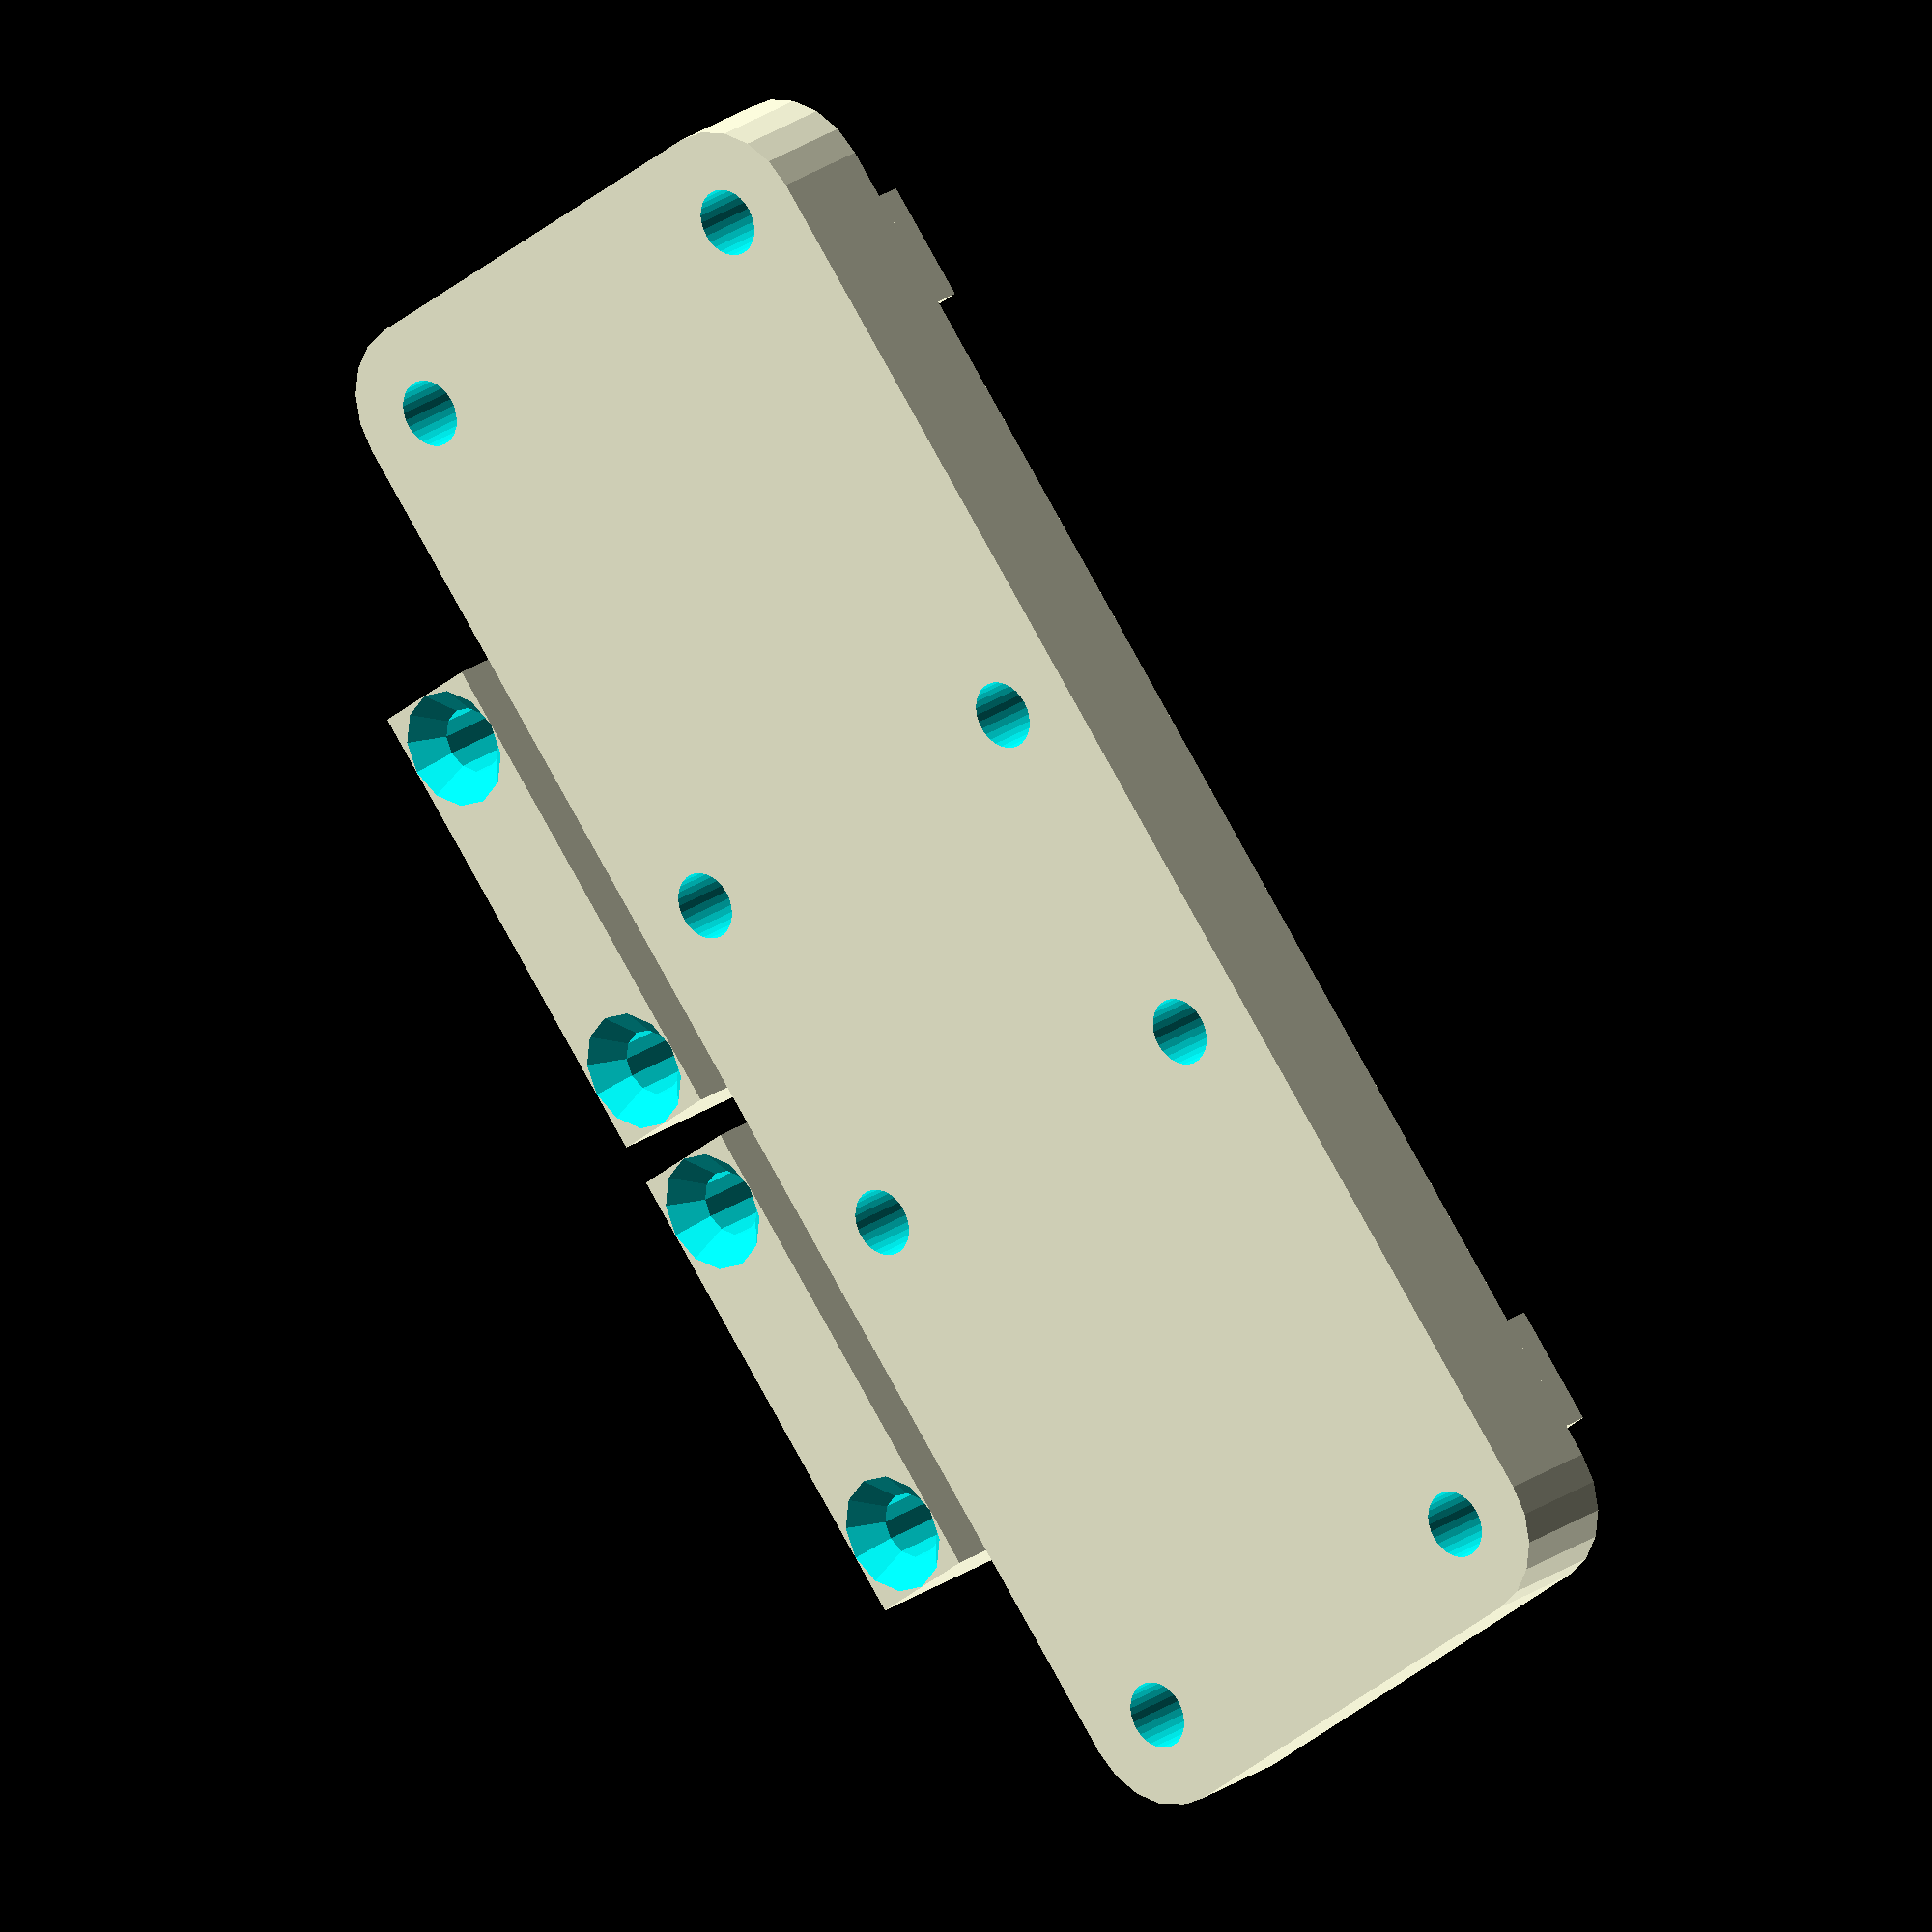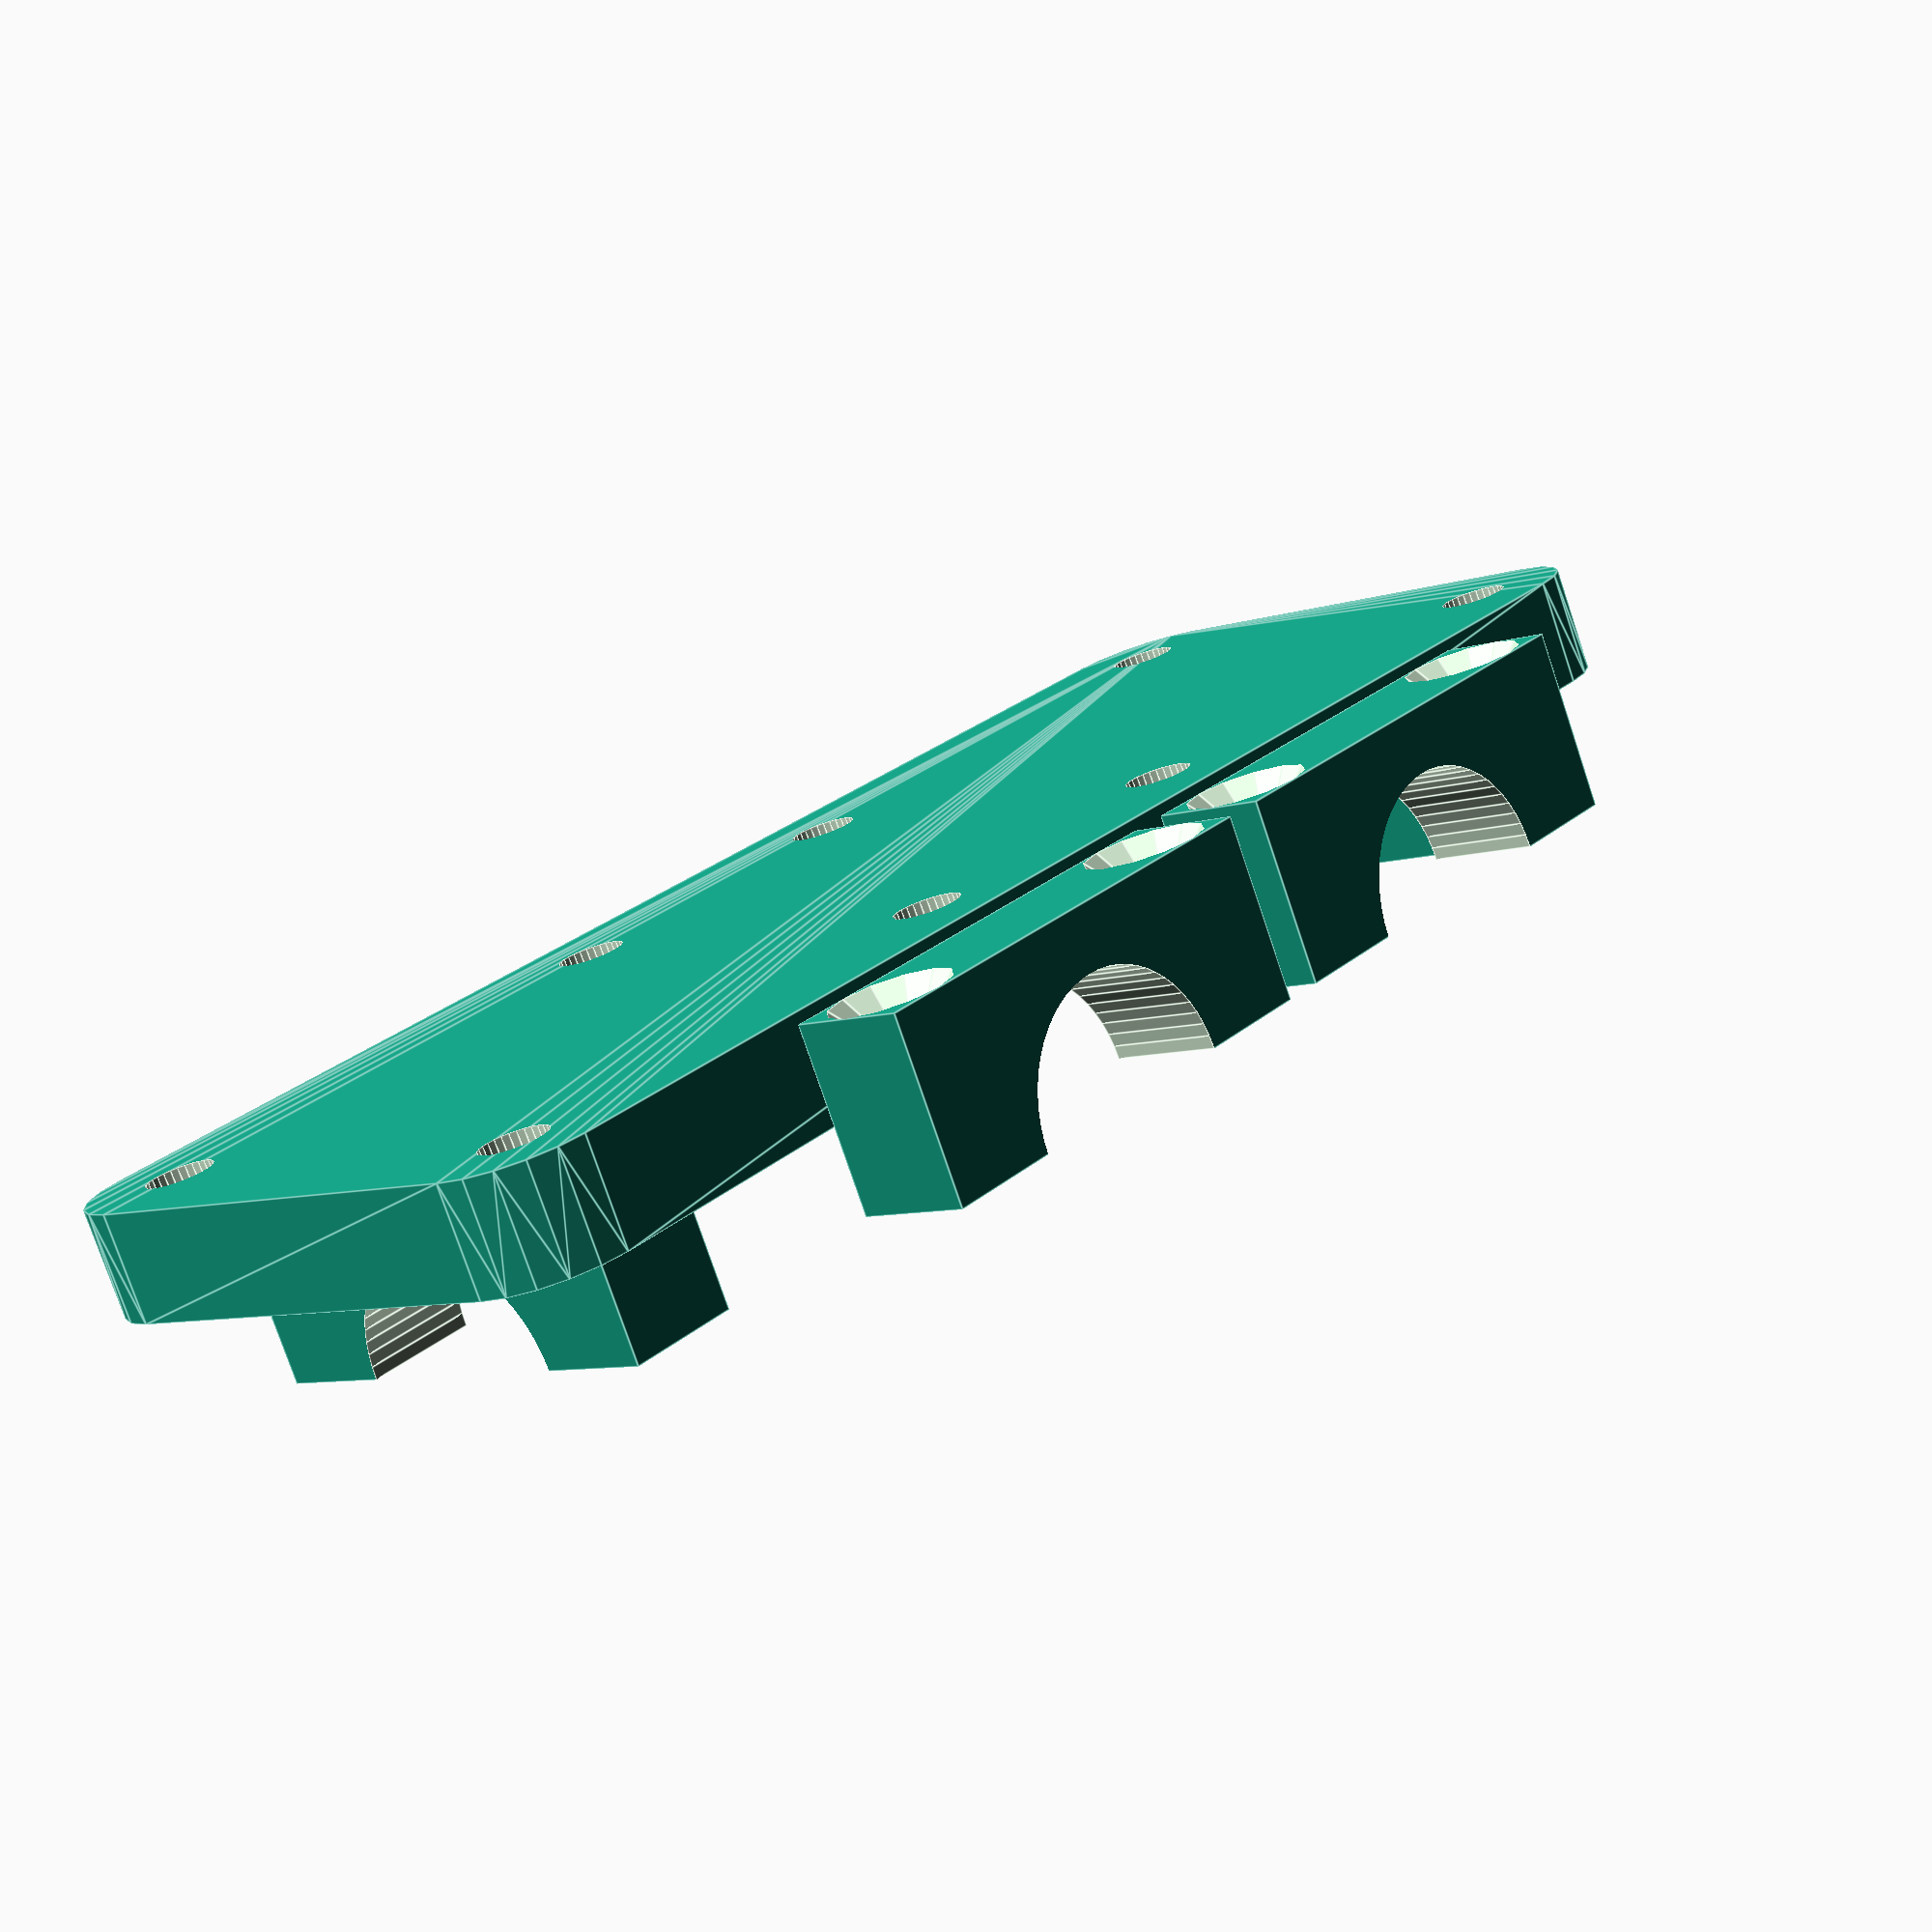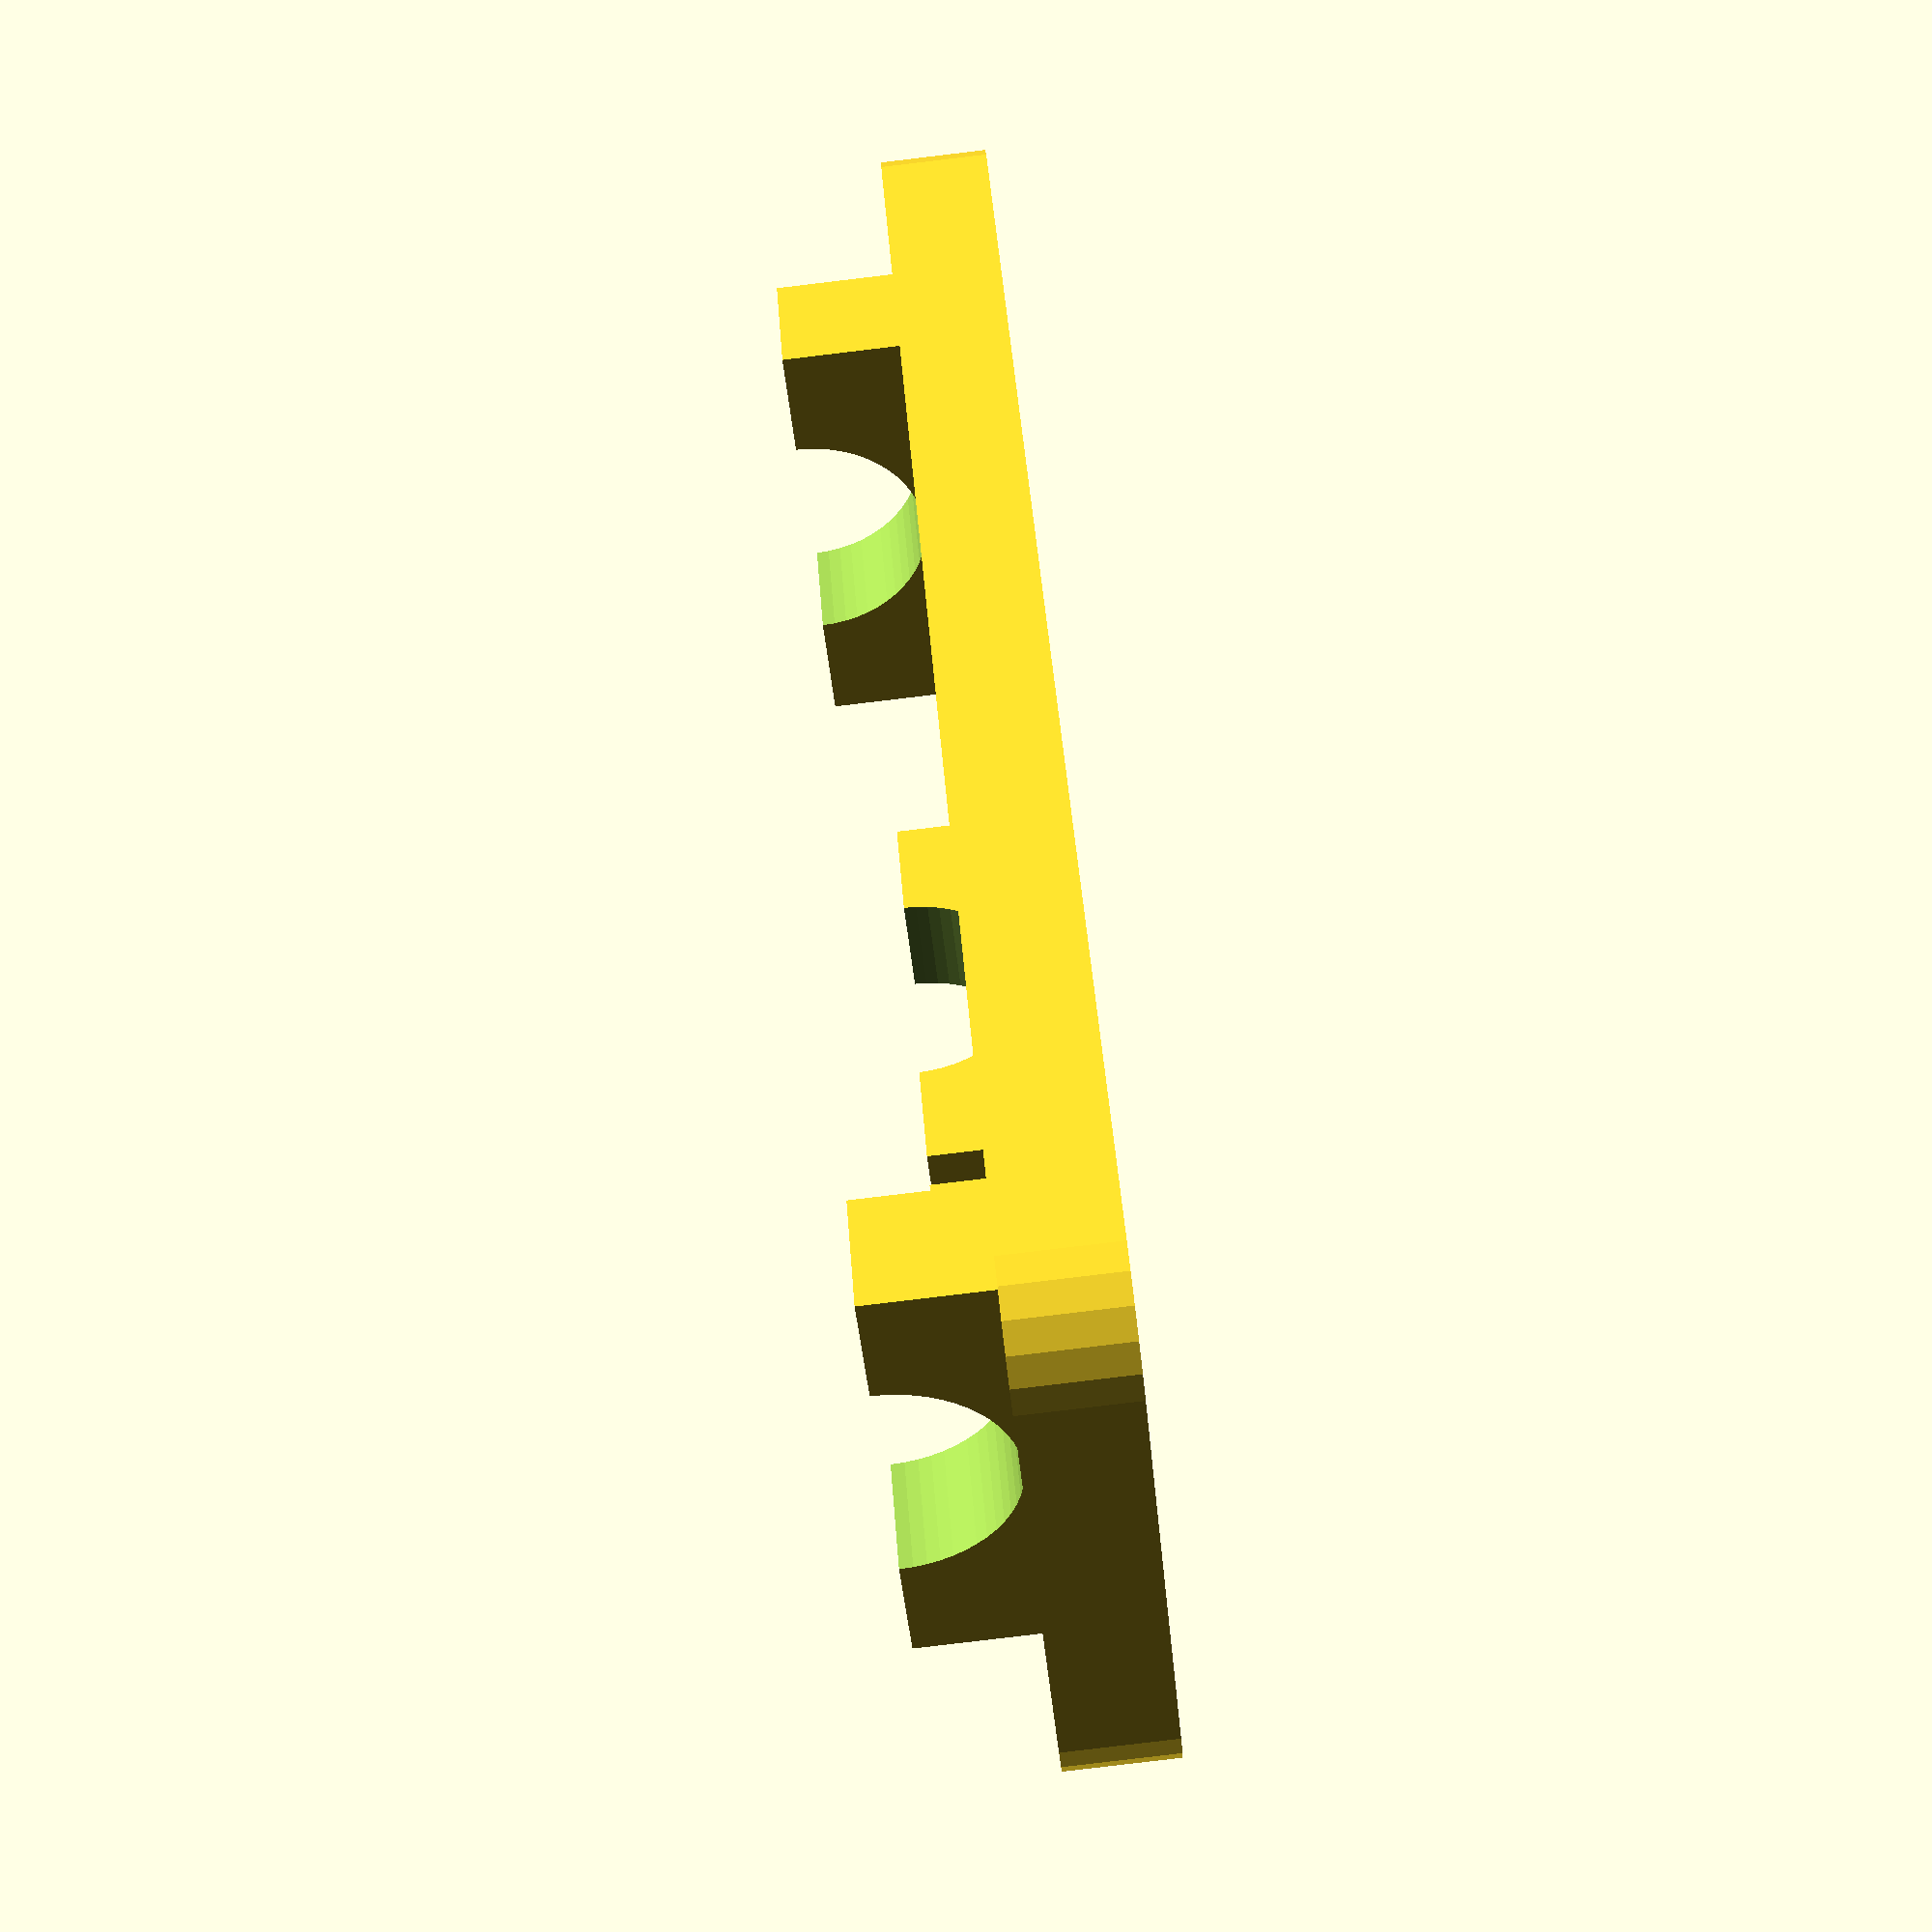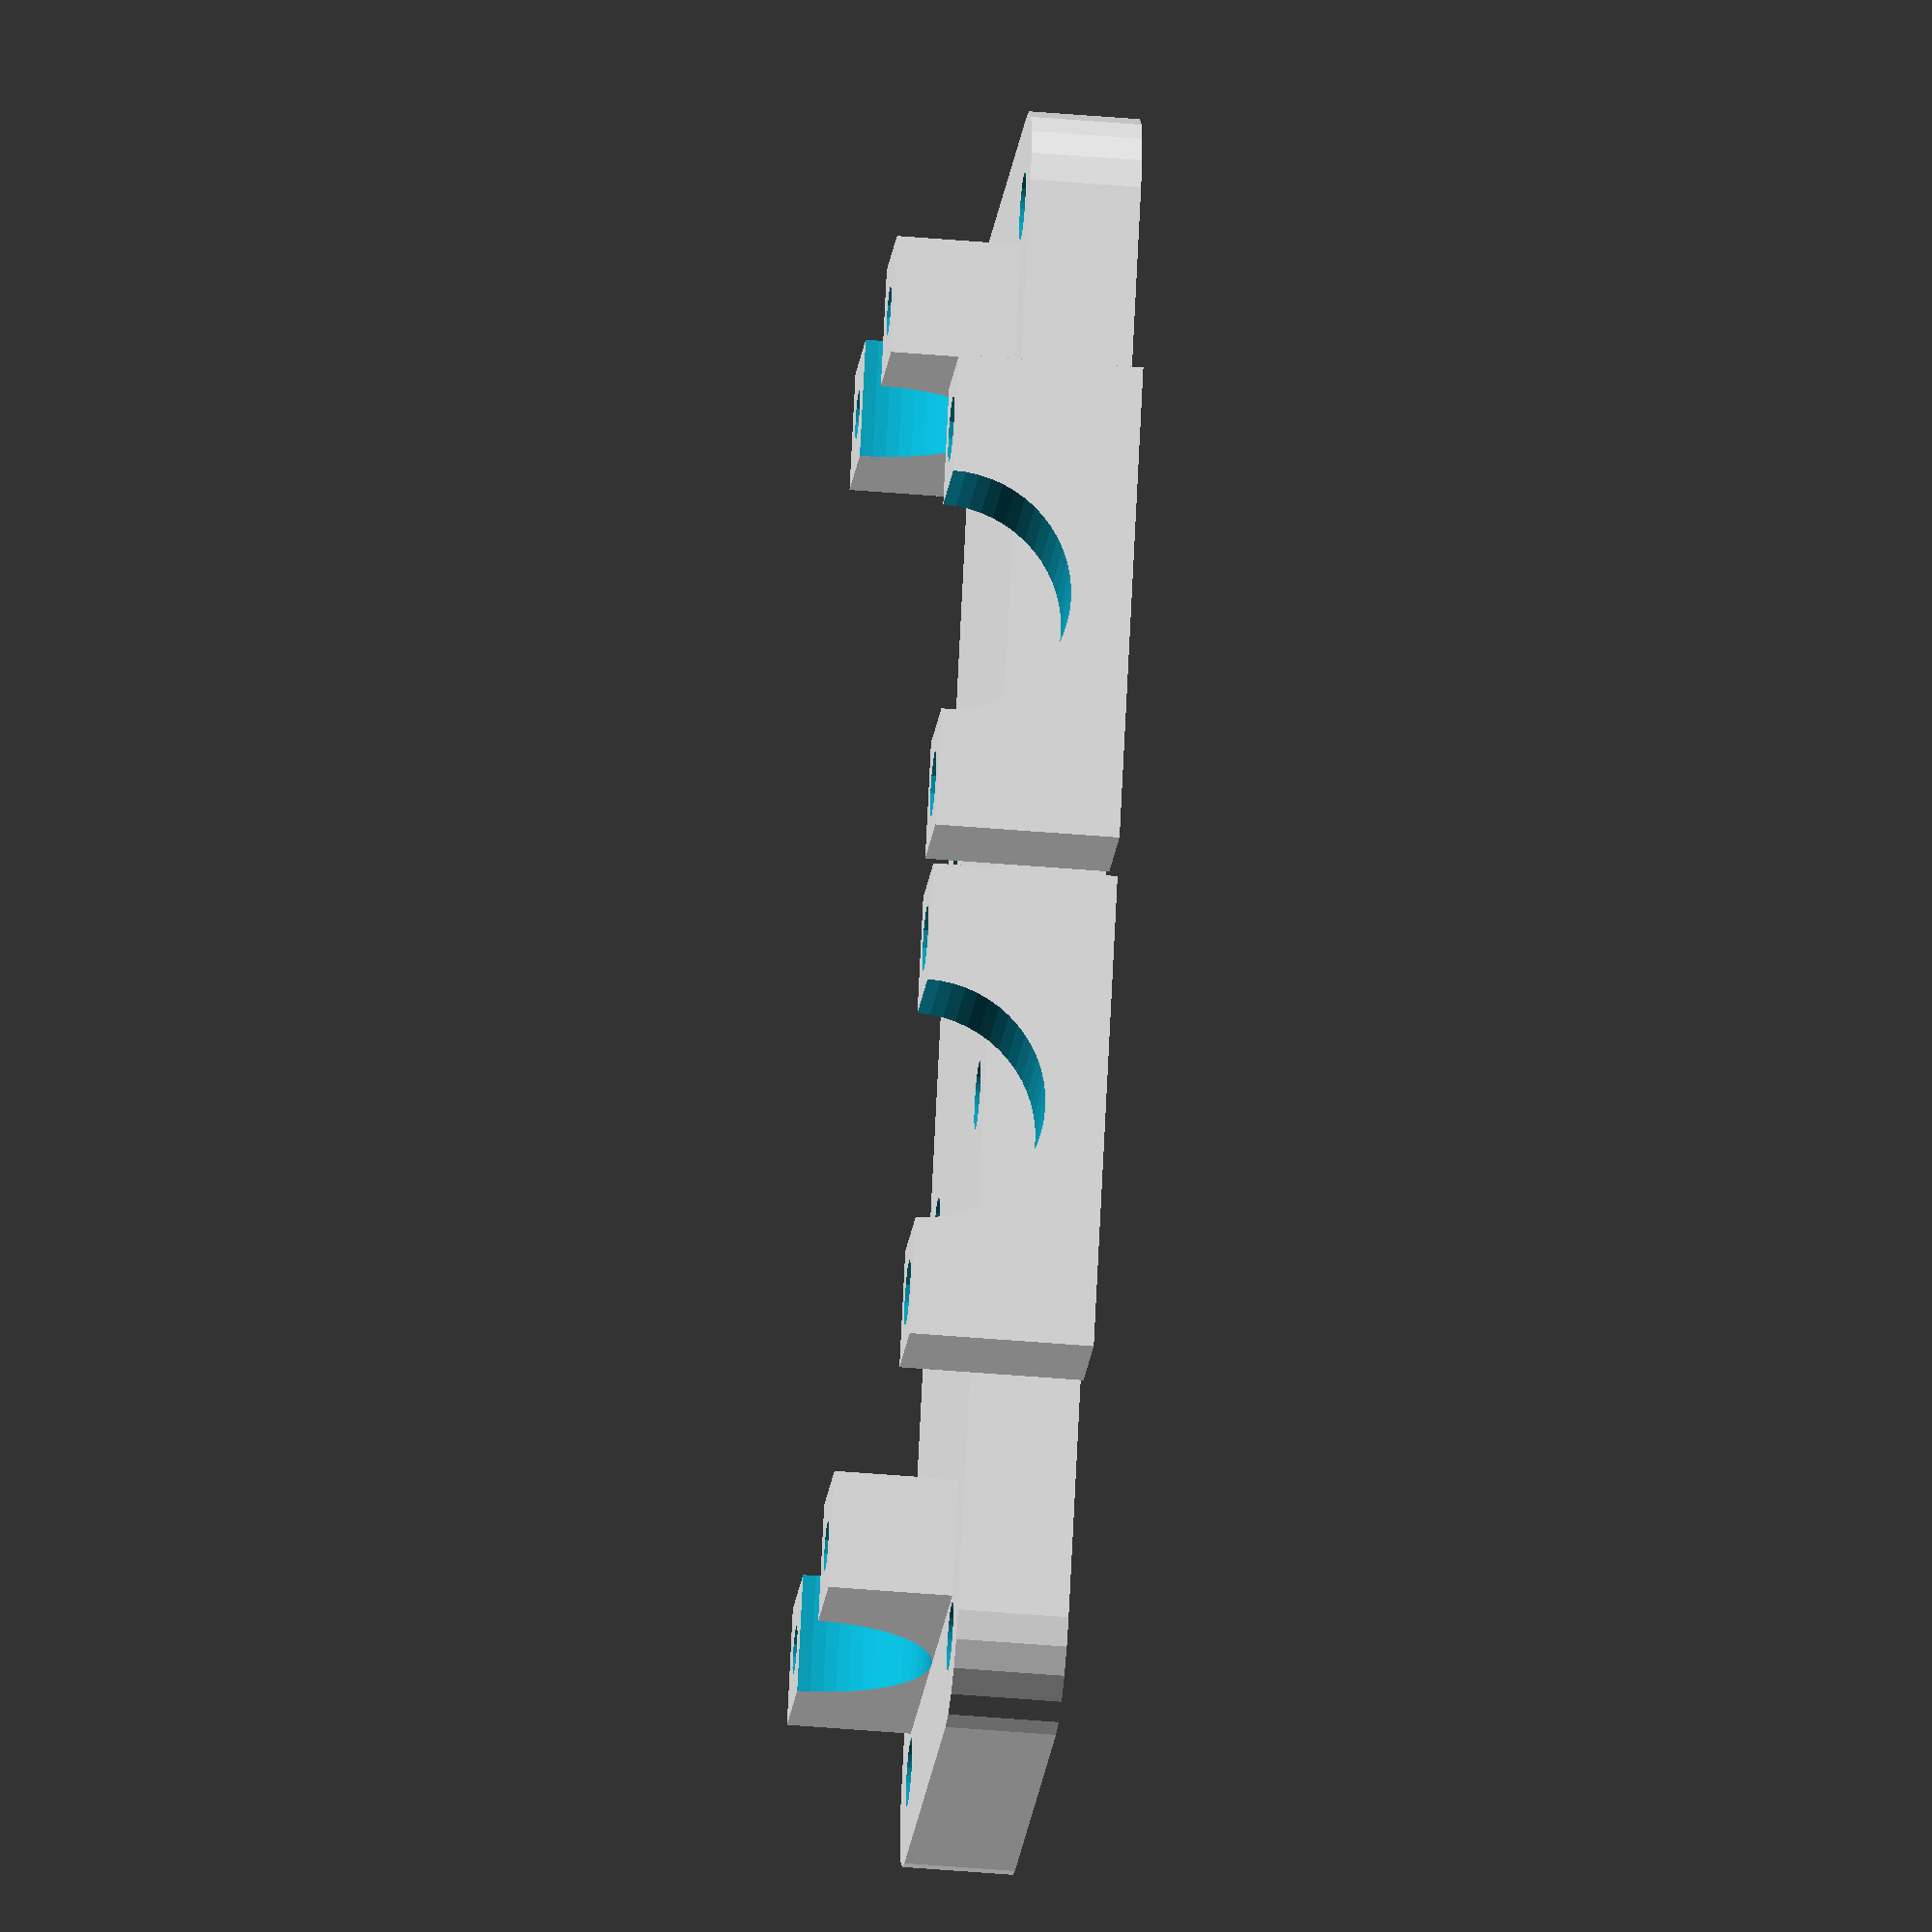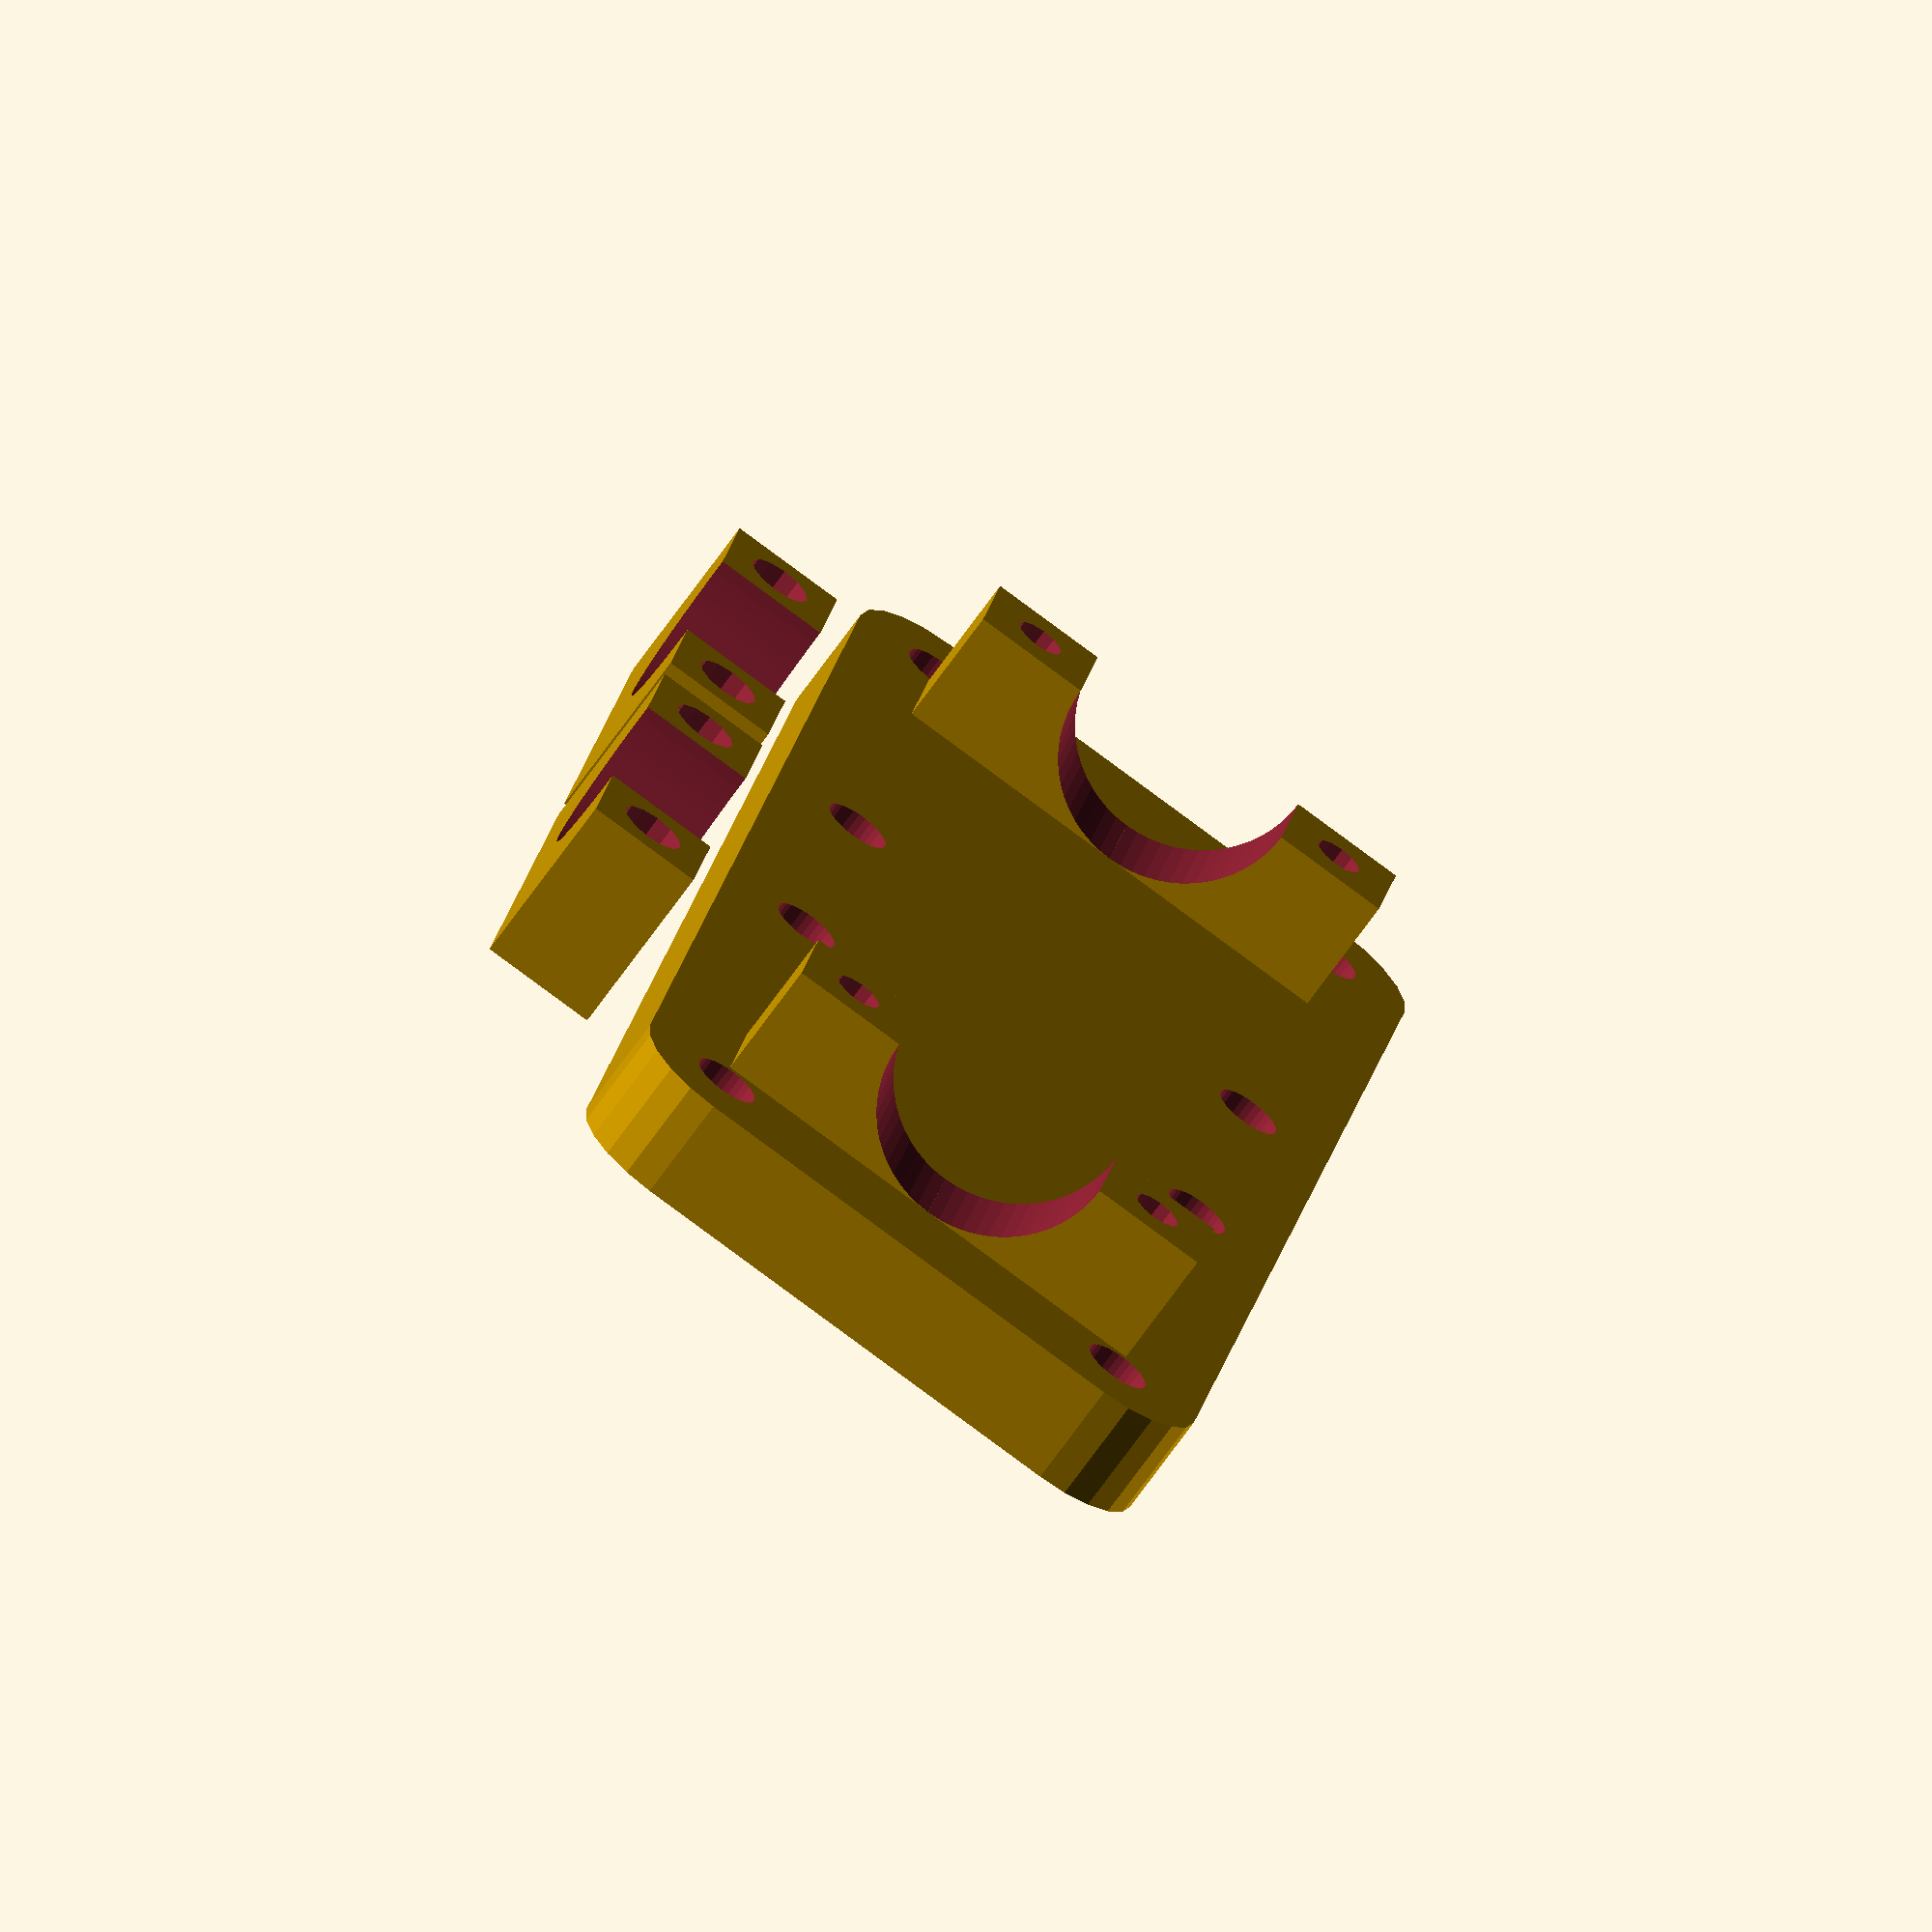
<openscad>
// Copyright 2018 Michael K Johnson
// Use allowed under Attribution 4.0 International (CC BY 4.0) license terms
// https://creativecommons.org/licenses/by/4.0/legalcode
// This was initially designed as a set of bushing holders for the
// HICTOP i3 clone, which has a frog designed for three SCS8UU pillow blocks.
// This is intended to replace those bearing pillow blocks with 8mm bronze
// bushings with graphite inserts.
// Example bushings currently found as:
// https://www.ebay.com/itm/JDB-Oilless-Graphite-Lubricating-Brass-Bearing-Bushing-Sleeve/142771728854?var=441776630372&hash=item213ddbb1d6:m:mp4EiNuPnJOZJdIyJrTz7tQ
// https://www.amazon.com/Micromake-Printer-Ultimaker-Graphite-Bearing/dp/B06XV28WHG
// https://www.amazon.com/uxcell-Self-lubricating-Bushing-Sleeve-Bearings/dp/B076P9PD2B

// Length of bushing, plus room for variation in plastic
bushing_l=15.5; // [8:30]
// Bushing outer diameter
bushing_d=12;
// Extra clearance around bushing
bushing_clearance_r=0.16;
// Bushing inner diameter
bushing_id=8;
// Distance between blocks installed on printer
block_distance=26;

// holes for rail, larger than rail but smaller than bushing_d
rail_d=8.75;

// clip opening distance radius less than bushing_d — larger needs tougher plastic that bends
clip_t=0.5;
// length of clip section; the longer this is the more likely the system is to bind
clip_center_l=4;

// Diameter of bracket screw holes; M3 by default
bracket_screw_d=3;
bracket_screw_tap_d=bracket_screw_d-0.5;
// thickness (Y) of bushing end constraint blocks
bushing_t=2;
// thickness (X) of bracket clips outside bushing diameter
bracket_thickness=bracket_screw_d*2;
// Diameter of base screw holes; 3.4 mm to tap for default M4 screws
screw_d=3.4;
// Distance between X screw centers in the short dimension
screw_x=24;
// Distance between Y screw centers in long dimension: two centers to far edges plus distance
screw_y_long=2*24 + block_distance;
// Distance between Y screw centers on a single block
screw_y_short=18;
// Thickness of base block; 5.5 to mimic SCS8UU
base_thickness=5.5;
// Thickness between inner edge of screw hole and outer edge of base block
edge_thickness=3;
edge_offset=screw_d/2+edge_thickness;
// Print the blocks this far apart
separation=2;
// Offset the clips this far from the end on the long block by this factor of bushing length from the end
clip_offset=0.80;

// Used to keep surfaces non-coincident for preview display
e=0.01 * 1;

module base(screw_y, clearance=false) {
    base_y=max(screw_y[0]/2, bushing_l/2+bushing_t-edge_offset);
    difference() {
        hull() {
            y=base_y;
            for (sign=[[1, 1], [-1, 1], [1, -1], [-1, -1]]) {
                translate([sign[0]*screw_x/2, sign[1]*y, 0])
                    cylinder(d=edge_offset*2, h=base_thickness, $fn=20);
            }
        }
        union() {
            for (y=screw_y, sign=[[1, 1], [-1, 1], [1, -1], [-1, -1]]) {
                translate([sign[0]*screw_x/2, sign[1]*y/2, -e])
                    cylinder(d=screw_d, h=base_thickness+2*e, $fn=30);
            }
            if (clearance) {
                d=bushing_d+4*bushing_clearance_r; // extra clearance in base
                signs=len(screw_y)==1?[0]:[-1,1];
                for (sign=signs) {
                    l=sign==1?bushing_l:0;
                    ty=sign*(base_y+edge_offset-(l+bushing_t));
                    y=ty==0?-bushing_l/2:ty;
                    translate([0, y, base_thickness+bushing_d/2])
                        rotate([-90, 0, 0])
                        cylinder(d=d, h=bushing_l, $fn=30);
                }
            }
        }
    }
}
module clip(offset=0.50) {
    translate([-(bushing_d/2+bushing_t), -(bushing_l/2+bushing_t), base_thickness]) {
        hull_w=bushing_d+2*bushing_t;
        hull_l=bushing_l+2*bushing_t;
        axis_z=bushing_t+rail_d/2;
        difference() {
            hull() {
                cube([hull_w, hull_l, bushing_d+bushing_t-edge_offset]);
                translate([edge_offset/2, 0, bushing_d+bushing_t-edge_offset])
                    rotate([-90, 0, 0])
                    cylinder(d=edge_offset, h=hull_l, $fn=24);
                translate([hull_w-edge_offset/2, 0, bushing_d+bushing_t-edge_offset])
                    rotate([-90, 0, 0])
                    cylinder(d=edge_offset, h=hull_l, $fn=24);
            }
            union() {
                // cut out middle of cube either side of side clip
                translate([-e, bushing_t, 0])
                    cube([bushing_d+2*bushing_t+2*e, (bushing_l*(1-offset))-clip_center_l/2, bushing_d+bushing_t+e]);
                translate([-e, (bushing_l*(1-offset))+clip_center_l, 0])
                    cube([hull_w+2*e, (bushing_l*offset)-clip_center_l/2, bushing_d+bushing_t+e]);
                // cut out top middle of clip section
                translate([bushing_t+clip_t, bushing_t+e, bushing_d/2])
                    cube([bushing_d-2*clip_t, bushing_l-2*e, bushing_d]);
                // cut out bottom middle of clip section, slightly thicker for strength
                translate([bushing_t+2*clip_t, bushing_t+e, 0])
                    cube([bushing_d-4*clip_t, bushing_l-2*e, bushing_d/2]);
                // rail through the whole thing
                translate([bushing_d/2+bushing_t, -e, axis_z])
                    rotate([-90, 0, 0])
                    cylinder(d=rail_d, h=bushing_l+2*bushing_t+2*e, $fn=60);
                // bushing outer diameter
                translate([bushing_d/2+bushing_t, bushing_t, axis_z])
                    rotate([-90, 0, 0])
                    cylinder(d=bushing_d+2*bushing_clearance_r, h=bushing_l, $fn=60);
            }
        }
        %translate([bushing_d/2+bushing_t, bushing_t, bushing_t+rail_d/2])
            rotate([-90, 0, 0])
            difference() {
                cylinder(d=bushing_d, h=bushing_l, $fn=60);
                translate([0, 0, -e]) cylinder(d=bushing_id, h=bushing_l+2*e, $fn=60);
            }
    }
}
module bracket(clip=false) {
    d=bushing_d+bushing_clearance_r*2;
    l=d+2*bracket_thickness;
    z=clip?bracket_thickness/2:0;
    screw_d=clip?bracket_screw_d+2*bushing_clearance_r:bracket_screw_tap_d;
    translate([0, -bracket_thickness/2, z])
    difference() {
        translate([-l/2, 0, -bracket_thickness/2])
            cube([l, bracket_thickness, d/2+bracket_thickness/2]);
        union() {
            // space for bushing
            translate([0, -e, bushing_d/2+bushing_clearance_r])
                rotate([-90, 0, 0])
                cylinder(d=d, h=bracket_thickness+2*e, $fn=60);
            // screw holes
            translate([d/2+bracket_thickness/2, bracket_thickness/2, -(e+bracket_thickness/2)])
                cylinder(d=screw_d, h=d/2+bracket_thickness+2*e, $fn=12);
            translate([-(d/2+bracket_thickness/2), bracket_thickness/2, -(e+bracket_thickness/2)])
                cylinder(d=screw_d, h=d/2+bracket_thickness+2*e, $fn=12);
            // screw heads — these show up only for the clip side
            translate([d/2+bracket_thickness/2, bracket_thickness/2, -(e+bracket_thickness/2)])
                cylinder(d1=bracket_screw_d*2, d2=0, h=screw_d, $fn=12);
            translate([-(d/2+bracket_thickness/2), bracket_thickness/2, -(e+bracket_thickness/2)])
                cylinder(d1=bracket_screw_d*2, d2=0, h=screw_d, $fn=12);
        }
    }
}
module long_clip() {
    base([screw_y_long, screw_y_short], true);
    translate([0, bushing_l/2-screw_y_long/2-edge_offset+bushing_t])
        clip(offset=clip_offset);
    translate([0, -bushing_l/2+screw_y_long/2+edge_offset-bushing_t])
        clip(offset=1-clip_offset);
}
module short_clip() {
    base([screw_y_short]);
    clip();
}
module long_bracket() {
    translate([-(screw_x/2+edge_offset+separation/2), 0, 0]) {
        base([screw_y_long, screw_y_short], false);
        translate([0, bushing_l/2-screw_y_long/2-edge_offset+bushing_t, base_thickness])
            bracket();
        translate([0, -bushing_l/2+screw_y_long/2+edge_offset-bushing_t, base_thickness])
            bracket();
    }
    y=bushing_d/2+bushing_clearance_r+bracket_thickness+separation/2;
    translate([(bracket_thickness/2+separation/2), y, 0])
        rotate([0, 0, 90])
        bracket(true);
    translate([(bracket_thickness/2+separation/2), -y, 0])
        rotate([0, 0, 90])
        bracket(true);
}
module short_bracket() {
    base([screw_y_short]);
    translate([0, 0, base_thickness])
        bracket();
    translate([0, screw_y_short/2+edge_offset+separation+bracket_thickness/2])
        bracket(true);
}
rotate([0, 0, 90]) long_bracket();
//short_bracket();
//long_clip();
//translate([-(screw_x/2+edge_offset+separation/2), 0, 0])
//    long_clip();
//translate([(screw_x/2+edge_offset+separation/2), 0, 0])
//    short_clip();

</openscad>
<views>
elev=338.0 azim=128.4 roll=218.4 proj=o view=solid
elev=257.6 azim=48.5 roll=341.4 proj=p view=edges
elev=83.0 azim=308.7 roll=96.8 proj=p view=wireframe
elev=226.3 azim=299.8 roll=95.6 proj=o view=solid
elev=68.2 azim=279.9 roll=324.9 proj=o view=solid
</views>
